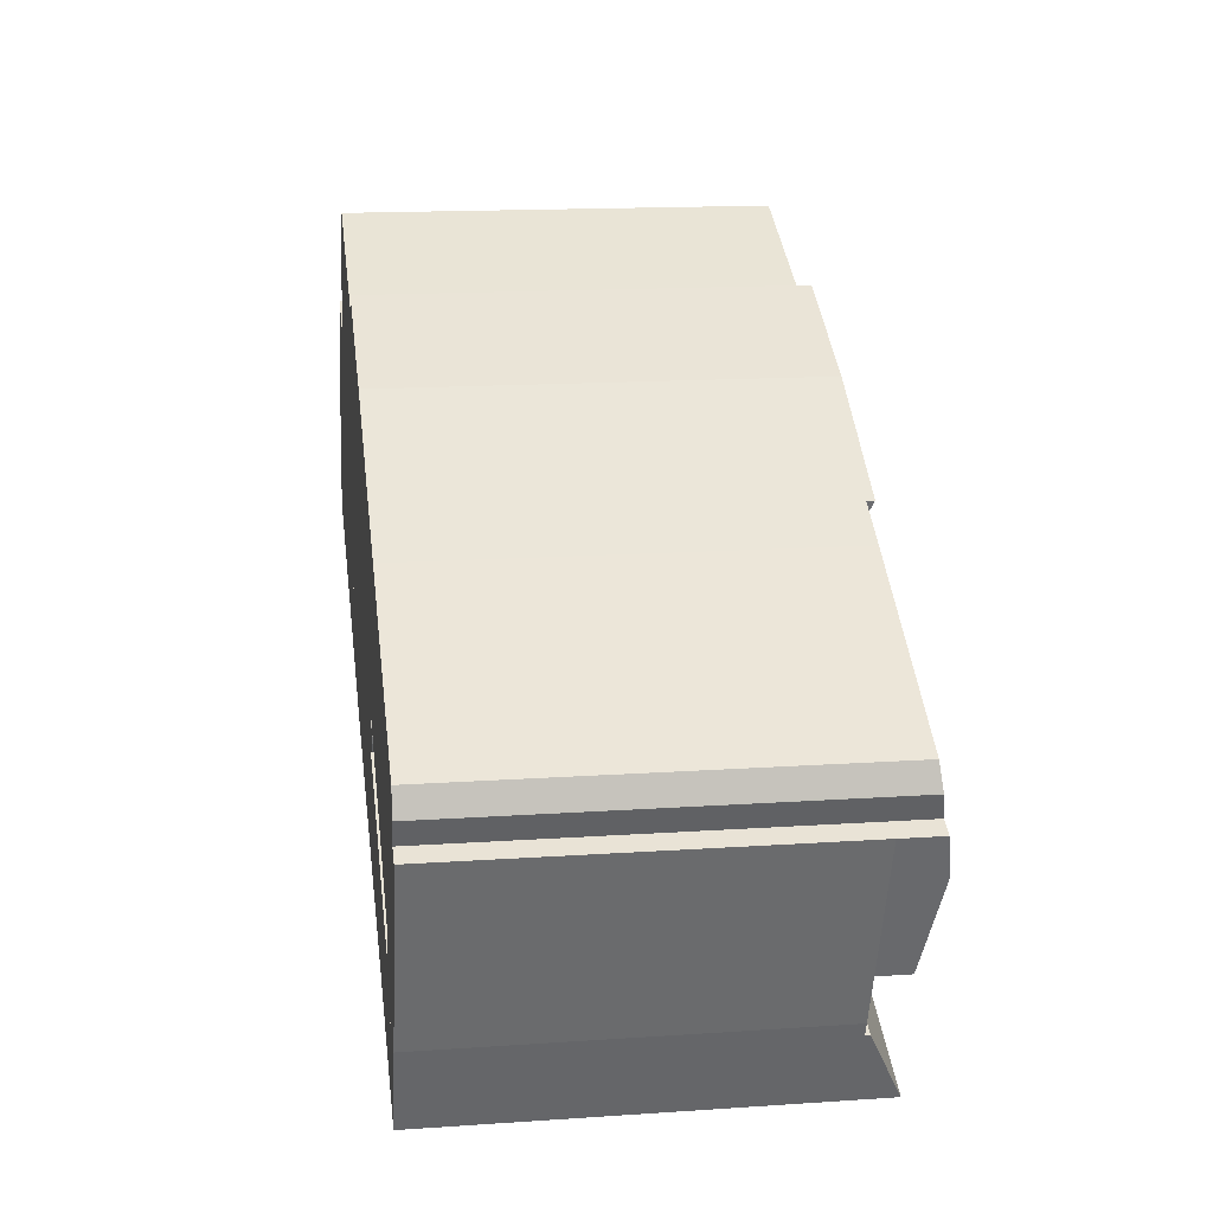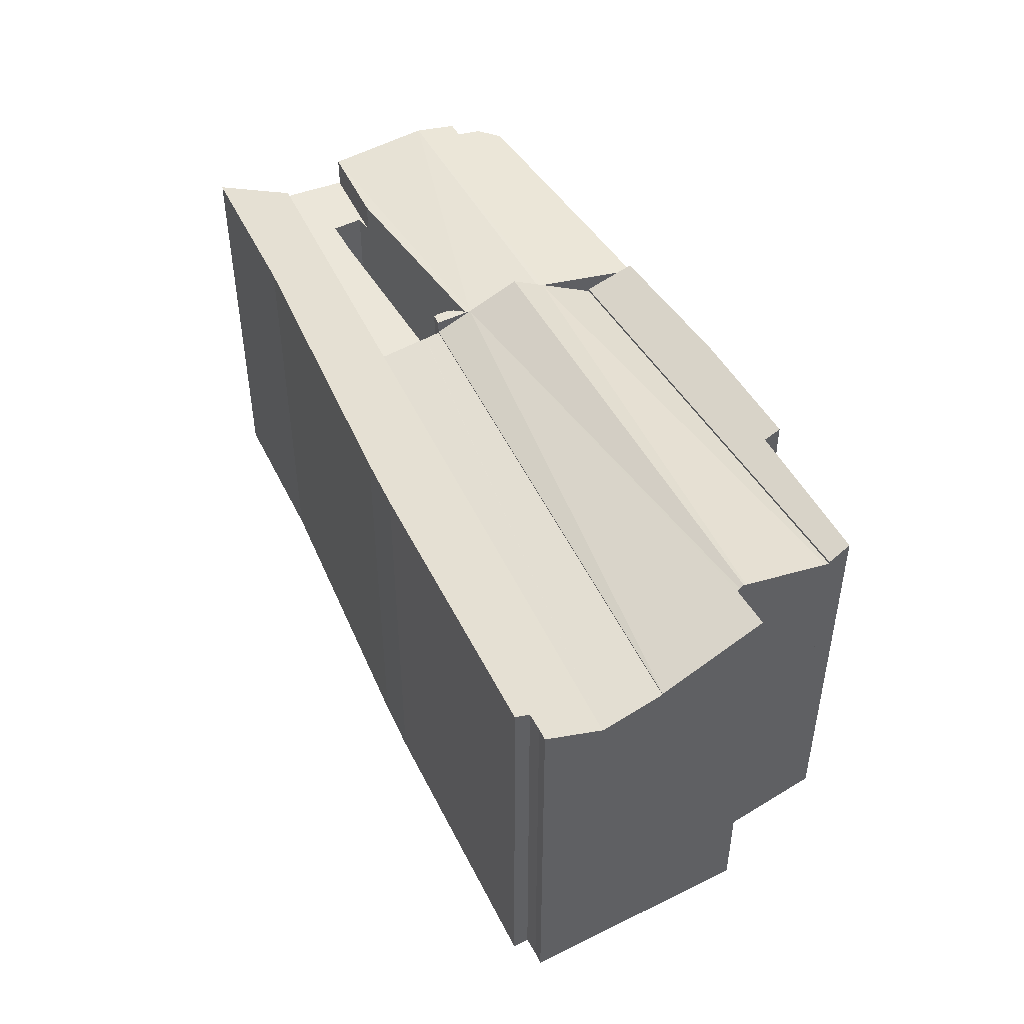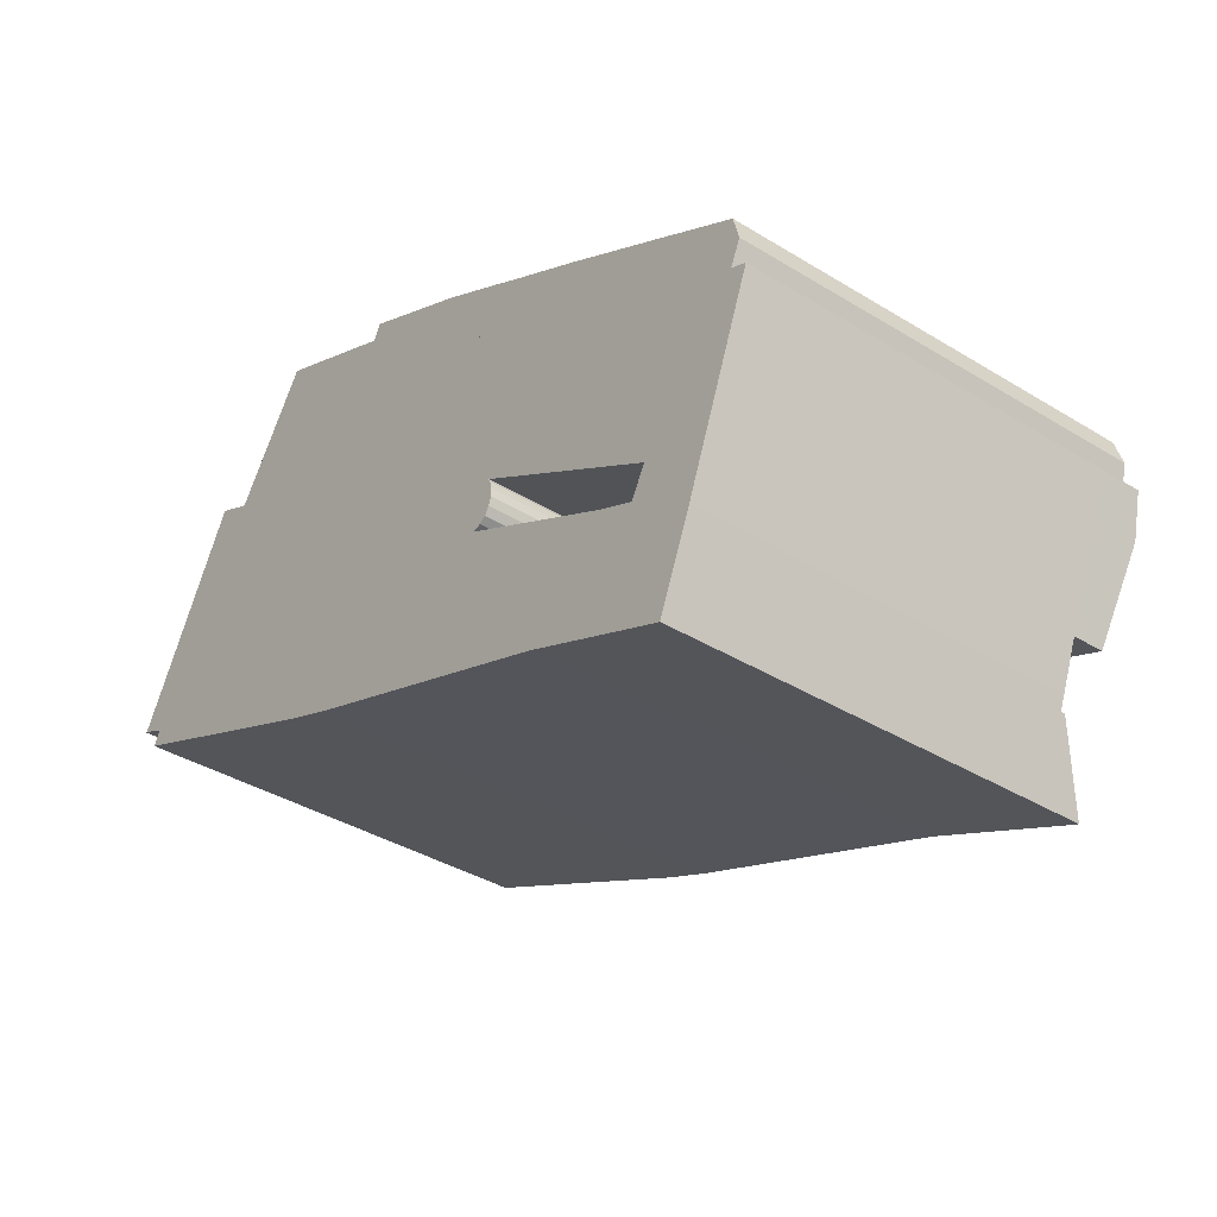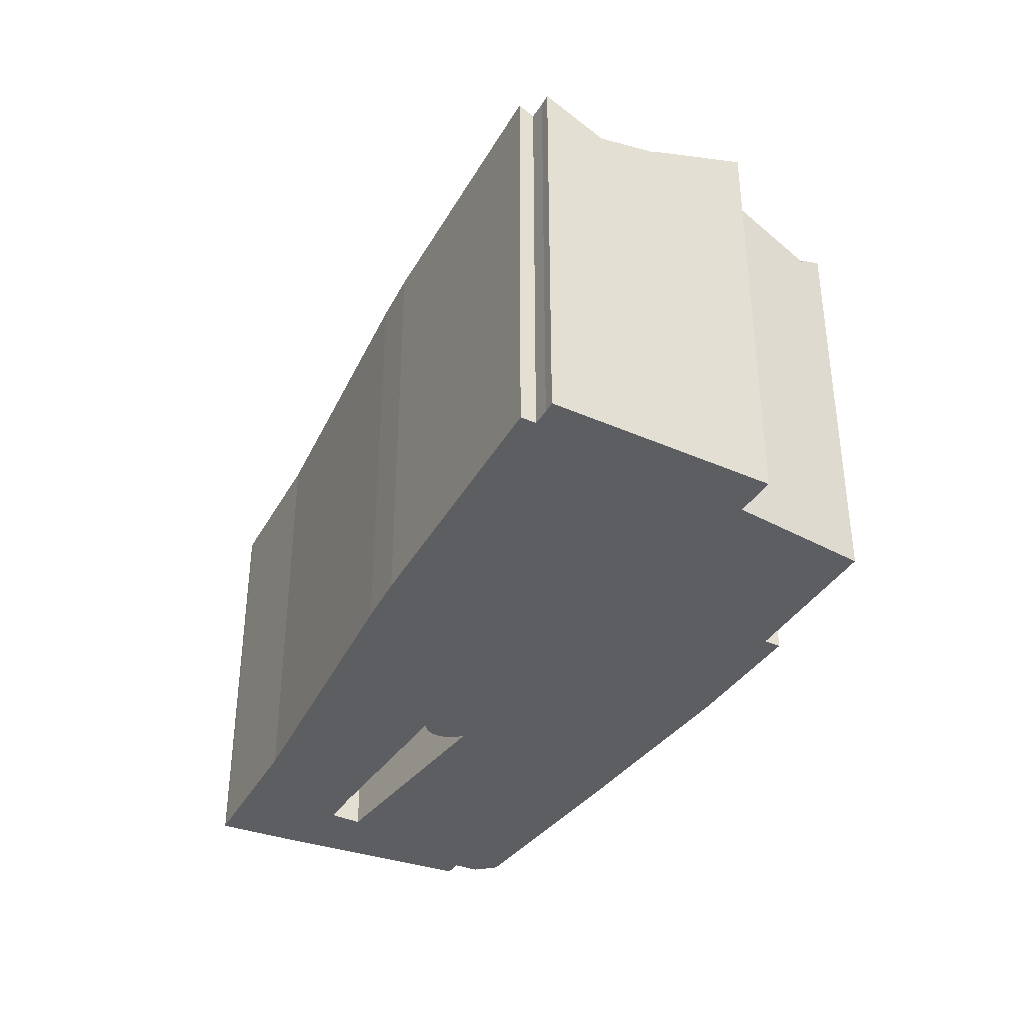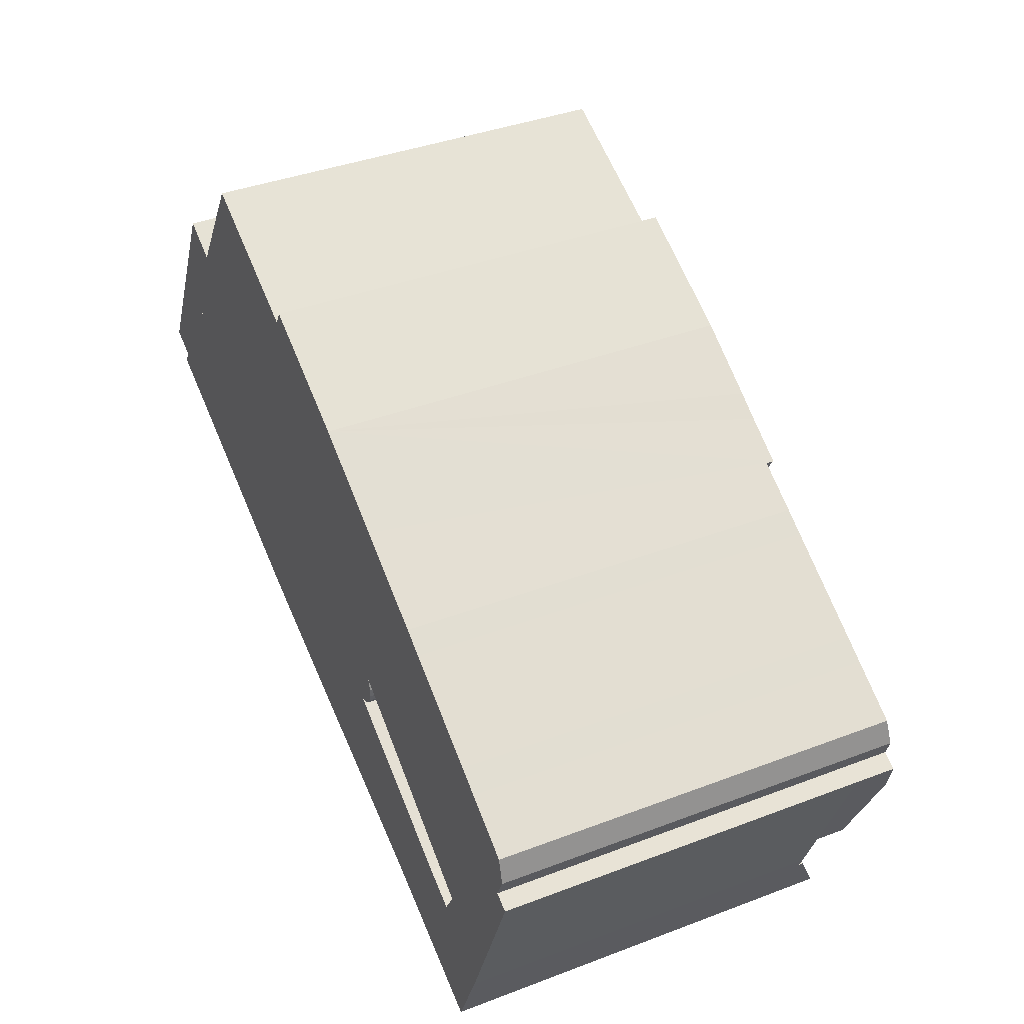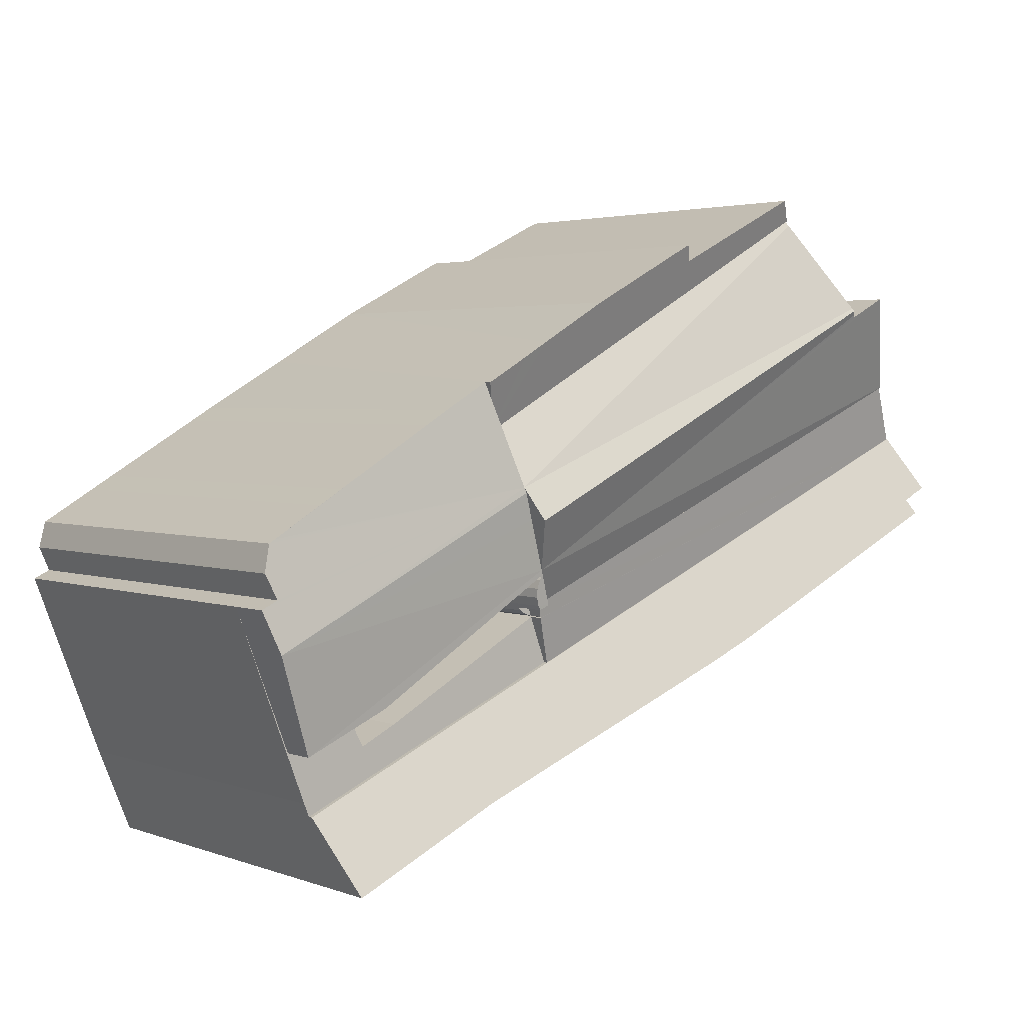
<metadata>
{"format":"obj","ext":"obj","renderer":"f3d","projection":"perspective","resolution":1024,"background":"white","views":[{"elev":15.9,"azim":82.0,"up":"+Z"},{"elev":48.3,"azim":-91.4,"up":"+Y"},{"elev":-38.2,"azim":52.2,"up":"+Z"},{"elev":-37.4,"azim":-92.1,"up":"+Y"},{"elev":39.2,"azim":64.6,"up":"+Z"},{"elev":3.2,"azim":140.1,"up":"+Z"}]}
</metadata>
<code>
v  23.07 15.27 -4.248
v  22.73 15.27 -3.956
v  23.15 15.27 -4.134
v  22.81 15.27 -4.419
v  22.53 15.27 -4.496
v  22.53 2.753e-16 -4.496
v  22.73 2.422e-16 -3.956
v  23.15 2.531e-16 -4.134
v  23.07 2.601e-16 -4.248
v  22.81 2.706e-16 -4.419
v  1.172 15.43 2.249
v  22.51 15.86 -4.552
v  21.81 15.43 -6.427
v  22.45 15.86 -4.519
v  22.73 15.99 -3.956
v  2.393 15.99 4.592
v  22.53 15.87 -4.496
v  22.45 2.767e-16 -4.519
v  21.81 3.935e-16 -6.427
v  1.172 -1.377e-16 2.249
v  22.51 2.787e-16 -4.552
v  2.393 -2.812e-16 4.592
v  8.731 16.04 11.79
v  24.47 17.17 0.744
v  8.603 16.16 11.59
v  25.26 16.04 2.896
v  6.289 17.78 8.035
v  6.221 17.84 7.931
v  24.39 17.29 0.531
v  24 17.84 -0.53
v  6.278 17.79 8.018
v  6.118 17.75 7.772
v  23.25 16.78 -2.543
v  2.393 16.04 4.592
v  22.73 16.04 -3.956
v  2.402 16.05 4.608
v  2.498 16.13 4.793
v  4.426 17.74 8.494
v  6.054 17.7 7.674
v  2.402 -2.822e-16 4.608
v  4.426 -5.201e-16 8.494
v  2.498 -2.935e-16 4.793
v  6.054 -4.699e-16 7.674
v  6.221 -4.856e-16 7.931
v  8.731 -7.22e-16 11.79
v  6.118 -4.759e-16 7.772
v  6.289 -4.92e-16 8.035
v  6.278 -4.91e-16 8.018
v  8.603 -7.099e-16 11.59
v  25.26 -1.773e-16 2.896
v  24.47 -4.556e-17 0.744
v  24.39 -3.251e-17 0.531
v  23.25 1.557e-16 -2.543
v  24 3.245e-17 -0.53
v  1.172 15.46 2.249
v  0.47 16.59 -0.199
v  0 16.59 1.016e-15
v  1.135 16.61 -0.527
v  21.81 15.46 -6.427
v  11.65 17.02 -5.934
v  13.76 17.01 -6.804
v  20.69 16.91 -9.468
v  25.78 16.83 -11.43
v  33.22 15.46 -11.22
v  31.85 16.88 -14.1
v  32.05 16.88 -14.18
v  33.27 15.46 -11.24
v  0.826 16.9 -1.103
v  33.27 6.886e-16 -11.24
v  33.22 6.873e-16 -11.22
v  32.05 8.682e-16 -14.18
v  31.85 8.633e-16 -14.1
v  25.78 6.996e-16 -11.43
v  13.76 4.166e-16 -6.804
v  20.69 5.797e-16 -9.468
v  11.65 3.634e-16 -5.934
v  0.826 6.754e-17 -1.103
v  1.135 3.227e-17 -0.527
v  0 0 0
v  0.47 1.219e-17 -0.199
v  36.38 16.94 -3.256
v  35.73 17.2 -4.897
v  35.72 16.95 -2.94
v  36.14 16.79 -1.981
v  36.13 16.78 -1.913
v  35.88 16.67 -0.935
v  35.63 16.67 -0.794
v  34.2 16.59 -8.776
v  24 17.06 -0.53
v  24.39 17.2 0.531
v  30.73 16.59 -7.317
v  23.21 16.76 -2.749
v  22.73 16.59 -3.956
v  23.31 16.74 -2.931
v  23.39 16.7 -3.272
v  23.38 16.66 -3.624
v  23.27 16.62 -3.958
v  23.15 16.59 -4.134
v  27.85 16.63 3.737
v  25.75 16.7 4.219
v  25.97 16.62 4.792
v  25.26 16.88 2.896
v  28.78 16.63 3.189
v  31.59 16.65 1.566
v  33.68 16.66 0.346
v  32.74 16.65 0.896
v  34.44 16.66 -0.094
v  35.88 5.725e-17 -0.935
v  35.63 4.862e-17 -0.794
v  34.44 5.756e-18 -0.094
v  33.68 -2.119e-17 0.346
v  32.74 -5.486e-17 0.896
v  31.59 -9.589e-17 1.566
v  28.78 -1.953e-16 3.189
v  27.85 -2.288e-16 3.737
v  35.72 1.8e-16 -2.94
v  36.38 1.994e-16 -3.256
v  23.21 1.683e-16 -2.749
v  23.31 1.795e-16 -2.931
v  25.97 -2.934e-16 4.792
v  36.14 1.213e-16 -1.981
v  36.13 1.171e-16 -1.913
v  34.2 5.374e-16 -8.776
v  35.73 2.999e-16 -4.897
v  23.39 2.004e-16 -3.272
v  23.38 2.219e-16 -3.624
v  23.27 2.424e-16 -3.958
v  30.73 4.48e-16 -7.317
v  25.75 -2.583e-16 4.219
v  21.81 15.27 -6.427
v  22.51 15.27 -4.552
v  33.22 15.27 -11.22
v  29.35 15.27 -8.191
v  30.82 15.27 -8.887
v  31.44 15.27 -7.75
v  30.73 15.27 -7.317
v  34.2 15.27 -8.776
v  33.27 15.27 -11.24
v  33.49 15.27 -10.73
v  35.73 15.27 -4.897
v  36.38 15.27 -3.256
v  30.82 5.442e-16 -8.887
v  31.44 4.746e-16 -7.75
v  29.35 5.016e-16 -8.191
v  33.49 6.573e-16 -10.73
v  9.269 16.54 12.62
v  25.26 16.15 2.896
v  8.731 16.15 11.79
v  15.12 16.66 9.82
v  15.45 16.94 10.45
v  20.36 16.99 7.962
v  23.2 16.97 6.359
v  24.24 16.95 5.761
v  25.97 16.94 4.792
v  20.36 -4.875e-16 7.962
v  15.45 -6.396e-16 10.45
v  24.24 -3.528e-16 5.761
v  23.2 -3.894e-16 6.359
v  15.12 -6.013e-16 9.82
v  9.269 -7.726e-16 12.62
g defaultobject
f 1 2 3
f 2 1 4
f 2 4 5
f 6 2 5
f 2 6 7
f 7 3 2
f 3 7 8
f 8 1 3
f 1 8 9
f 9 4 1
f 4 9 10
f 10 5 4
f 5 10 6
f 10 7 6
f 7 10 9
f 7 9 8
f 11 12 13
f 12 11 14
f 14 11 15
f 15 11 16
f 15 17 14
f 6 14 17
f 14 6 18
f 19 11 13
f 11 19 20
f 18 12 14
f 12 18 21
f 22 15 16
f 15 22 7
f 21 13 12
f 13 21 19
f 7 17 15
f 17 7 6
f 11 22 16
f 22 11 20
f 19 22 20
f 22 19 21
f 22 21 18
f 22 18 7
f 7 18 6
f 23 24 25
f 24 23 26
f 27 25 24
f 28 29 30
f 29 28 24
f 24 28 31
f 24 31 27
f 32 30 33
f 30 32 28
f 34 33 35
f 33 34 36
f 37 33 36
f 33 37 38
f 33 38 39
f 33 39 32
f 34 40 36
f 40 34 22
f 37 41 38
f 41 37 36
f 41 36 40
f 41 40 42
f 32 31 28
f 31 32 27
f 27 32 25
f 25 32 39
f 25 39 43
f 25 43 23
f 23 43 44
f 23 44 45
f 44 43 46
f 45 44 47
f 47 44 48
f 45 47 49
f 45 26 23
f 26 45 50
f 41 39 38
f 39 41 43
f 29 33 30
f 33 29 24
f 33 24 26
f 33 26 50
f 33 50 35
f 35 50 51
f 35 51 7
f 7 51 52
f 7 52 53
f 53 52 54
f 7 34 35
f 34 7 22
f 50 46 43
f 46 50 48
f 48 50 49
f 49 50 45
f 48 49 47
f 53 22 7
f 22 53 54
f 22 54 52
f 22 52 51
f 22 51 50
f 22 50 43
f 22 43 40
f 40 43 41
f 40 41 42
f 55 56 57
f 56 55 58
f 58 55 59
f 58 59 60
f 60 59 61
f 61 59 62
f 62 59 63
f 63 59 64
f 63 64 65
f 65 64 66
f 66 64 67
f 60 68 58
f 20 59 55
f 59 20 64
f 64 20 67
f 67 20 69
f 69 20 19
f 69 19 70
f 67 71 66
f 71 67 69
f 66 72 65
f 72 66 71
f 72 63 65
f 63 72 73
f 73 62 63
f 62 73 61
f 61 73 74
f 74 73 75
f 61 76 60
f 76 61 74
f 76 68 60
f 68 76 77
f 77 58 68
f 58 77 78
f 79 55 57
f 55 79 20
f 78 56 58
f 56 78 80
f 80 57 56
f 57 80 79
f 76 78 77
f 80 20 79
f 20 80 19
f 19 80 78
f 19 78 76
f 19 76 74
f 19 74 75
f 19 75 70
f 70 75 73
f 70 73 72
f 70 72 71
f 70 71 69
f 24 81 82
f 81 24 83
f 83 24 84
f 84 24 85
f 85 24 86
f 86 24 87
f 33 82 88
f 89 82 33
f 82 89 90
f 24 82 90
f 88 91 33
f 92 33 91
f 93 33 92
f 94 93 92
f 95 93 94
f 96 93 95
f 97 93 96
f 98 93 97
f 99 100 101
f 100 99 102
f 102 99 24
f 24 99 103
f 24 103 87
f 87 103 104
f 87 104 105
f 105 104 106
f 87 105 107
f 87 108 86
f 108 87 109
f 109 87 107
f 109 107 110
f 110 107 105
f 110 105 111
f 111 105 106
f 111 106 112
f 112 106 104
f 112 104 113
f 113 104 103
f 113 103 114
f 114 103 99
f 114 99 115
f 116 81 83
f 81 116 117
f 118 94 92
f 94 118 119
f 101 115 99
f 115 101 120
f 85 121 84
f 121 85 86
f 121 86 108
f 121 108 122
f 81 88 82
f 88 81 117
f 88 117 123
f 123 117 124
f 119 95 94
f 95 119 125
f 125 96 95
f 96 125 126
f 126 97 96
f 97 126 127
f 84 116 83
f 116 84 121
f 127 98 97
f 98 127 8
f 123 91 88
f 91 123 128
f 91 118 92
f 118 91 128
f 8 93 98
f 93 8 7
f 7 33 93
f 33 7 89
f 89 7 90
f 90 7 24
f 24 7 102
f 102 7 100
f 100 7 101
f 101 7 54
f 101 54 50
f 101 50 120
f 54 7 53
f 50 54 52
f 50 52 51
f 120 50 129
f 7 118 53
f 118 7 119
f 119 7 125
f 125 7 126
f 126 7 127
f 127 7 8
f 129 115 120
f 115 129 114
f 114 129 50
f 114 50 113
f 113 50 112
f 112 50 111
f 111 50 110
f 110 50 109
f 109 50 51
f 109 51 108
f 108 51 122
f 122 51 121
f 121 51 116
f 116 51 117
f 117 51 124
f 124 51 52
f 124 52 54
f 124 54 53
f 124 53 123
f 123 53 118
f 123 118 128
f 130 131 132
f 133 132 131
f 134 132 133
f 135 132 134
f 136 137 135
f 132 135 137
f 138 132 137
f 139 138 137
f 140 139 137
f 141 139 140
f 142 135 134
f 135 142 143
f 143 136 135
f 136 143 128
f 69 132 138
f 132 69 130
f 130 69 19
f 19 69 70
f 128 137 136
f 137 128 123
f 144 134 133
f 134 144 142
f 21 133 131
f 133 21 144
f 123 140 137
f 140 123 141
f 141 123 117
f 117 123 124
f 19 131 130
f 131 19 21
f 117 139 141
f 139 117 145
f 69 139 145
f 69 138 139
f 124 145 117
f 145 124 123
f 145 123 143
f 143 123 128
f 145 143 69
f 69 143 70
f 70 142 19
f 142 70 143
f 19 142 144
f 19 144 21
f 146 147 148
f 147 146 149
f 147 149 150
f 147 150 151
f 147 151 152
f 147 152 153
f 147 153 154
f 147 154 100
f 150 155 151
f 155 150 156
f 155 152 151
f 152 155 153
f 153 155 154
f 154 155 157
f 154 157 120
f 157 155 158
f 146 159 149
f 159 146 160
f 120 100 154
f 100 120 147
f 147 120 50
f 50 120 129
f 50 148 147
f 148 50 45
f 148 160 146
f 160 148 45
f 149 156 150
f 156 149 159
f 156 159 155
f 129 45 50
f 45 129 120
f 45 120 157
f 45 157 158
f 45 158 155
f 45 155 159
f 45 159 160

</code>
